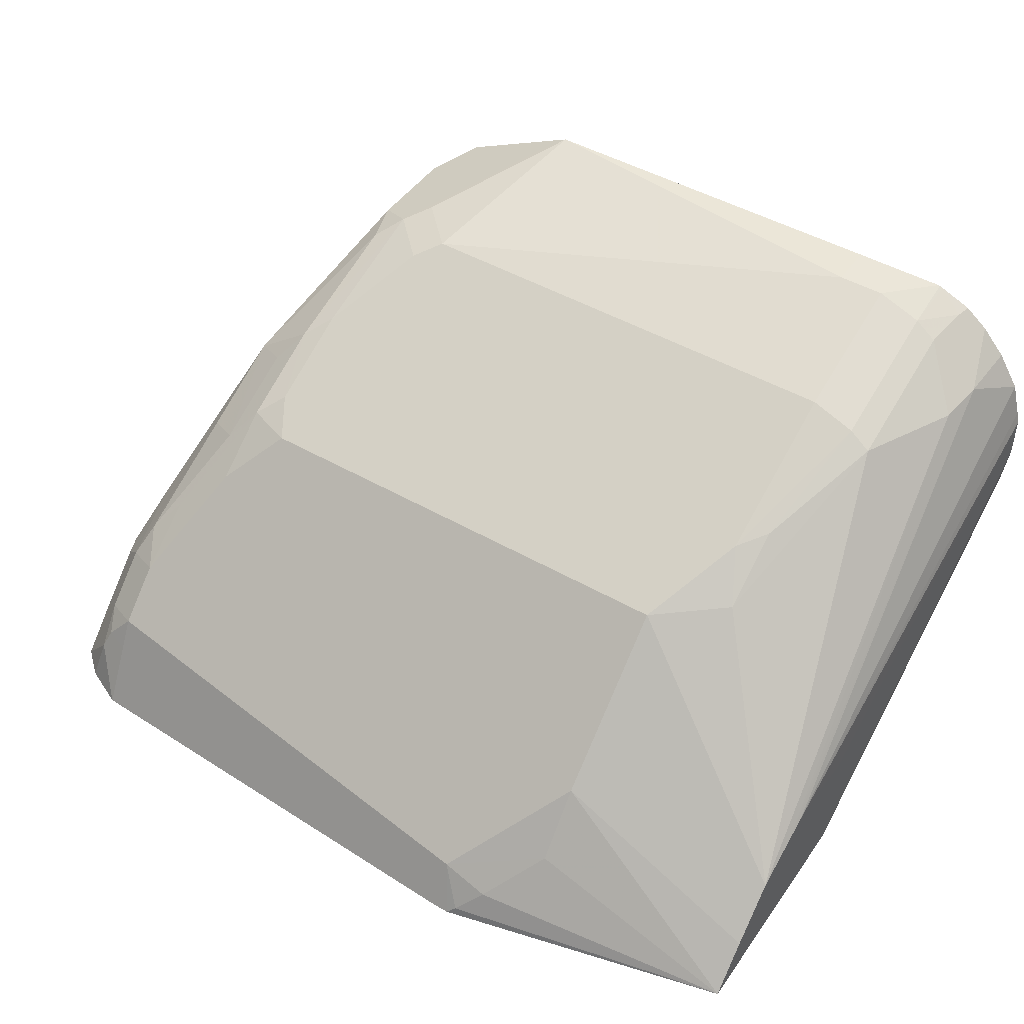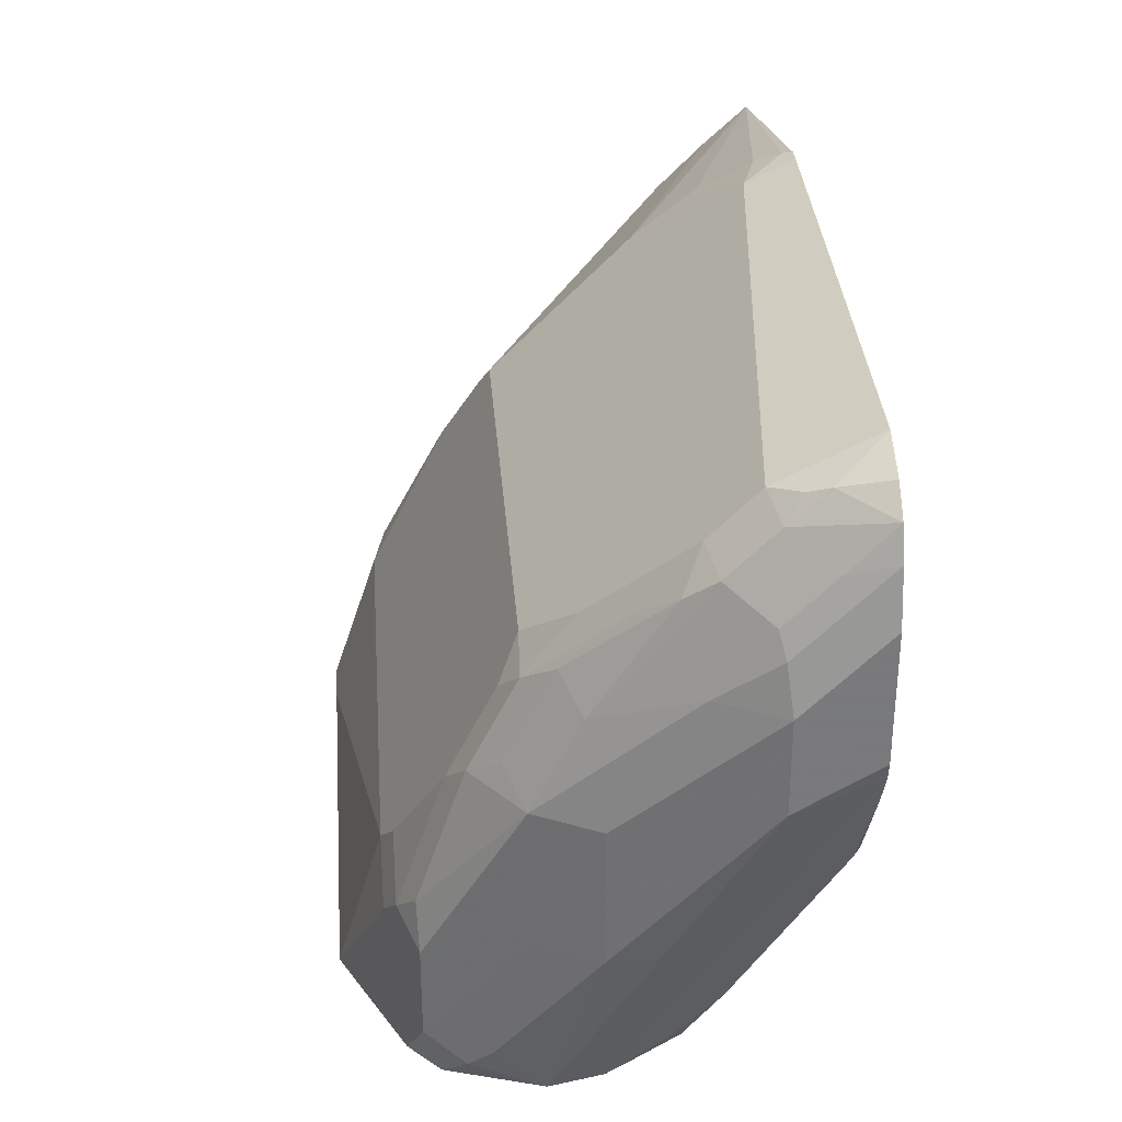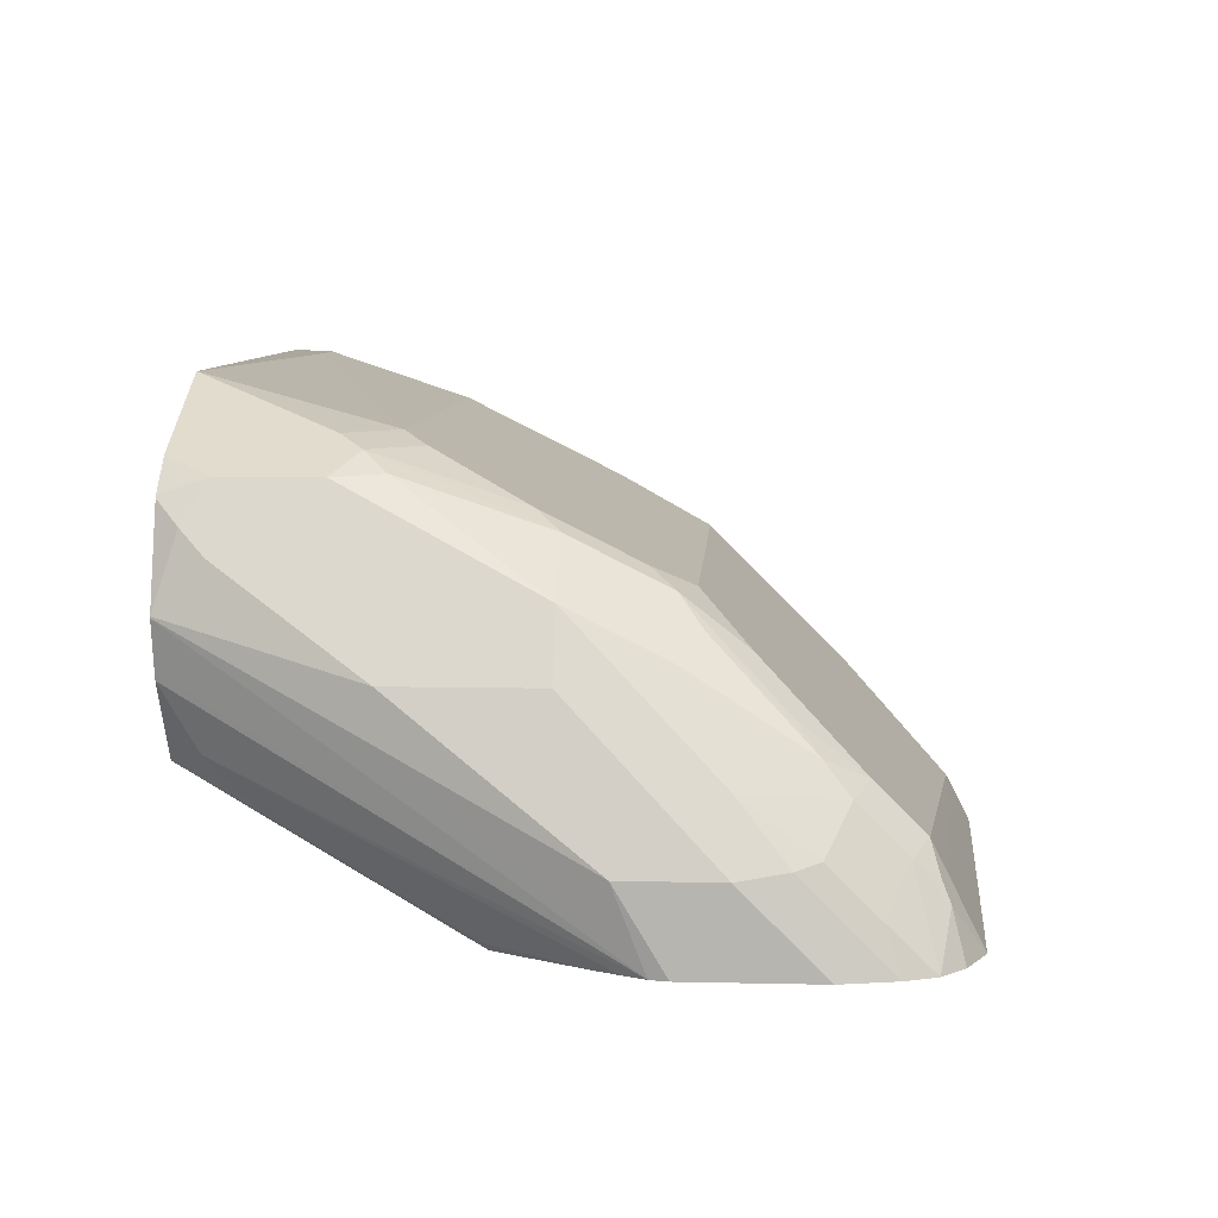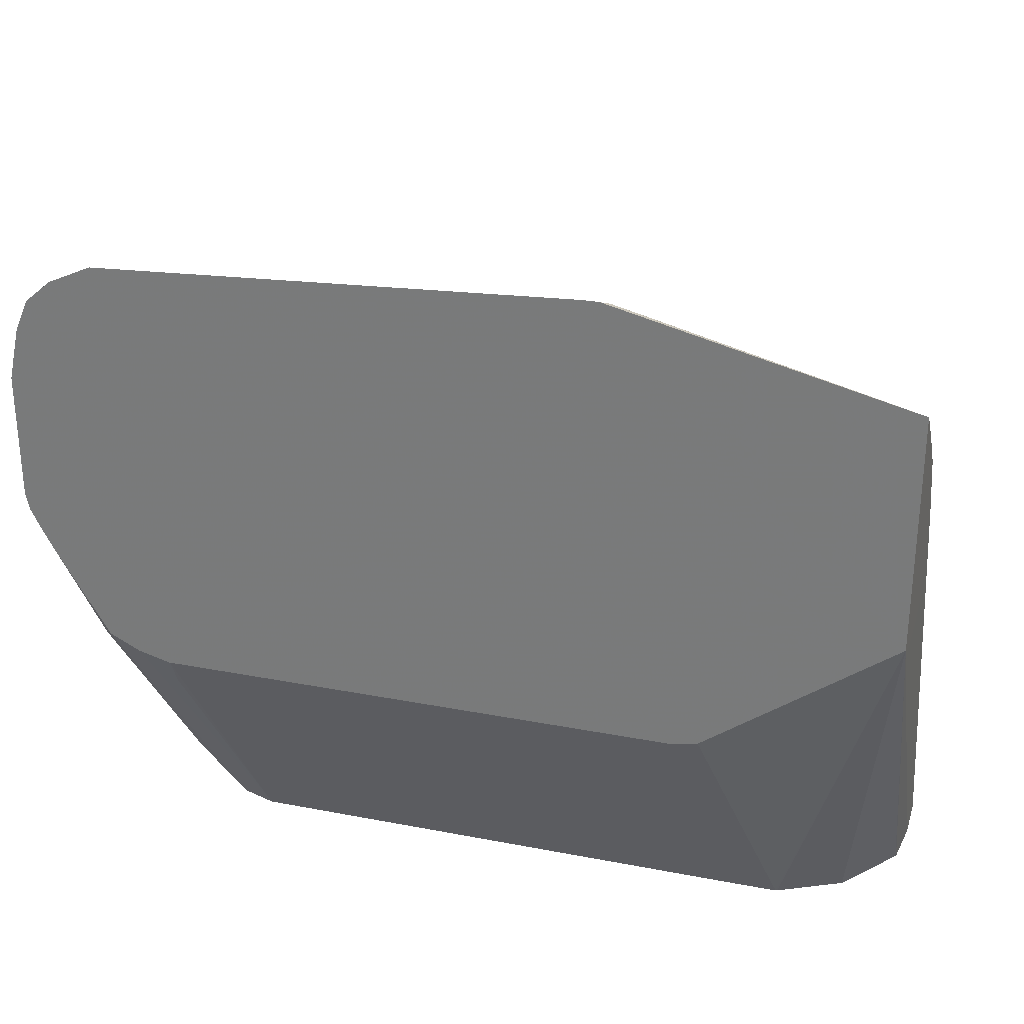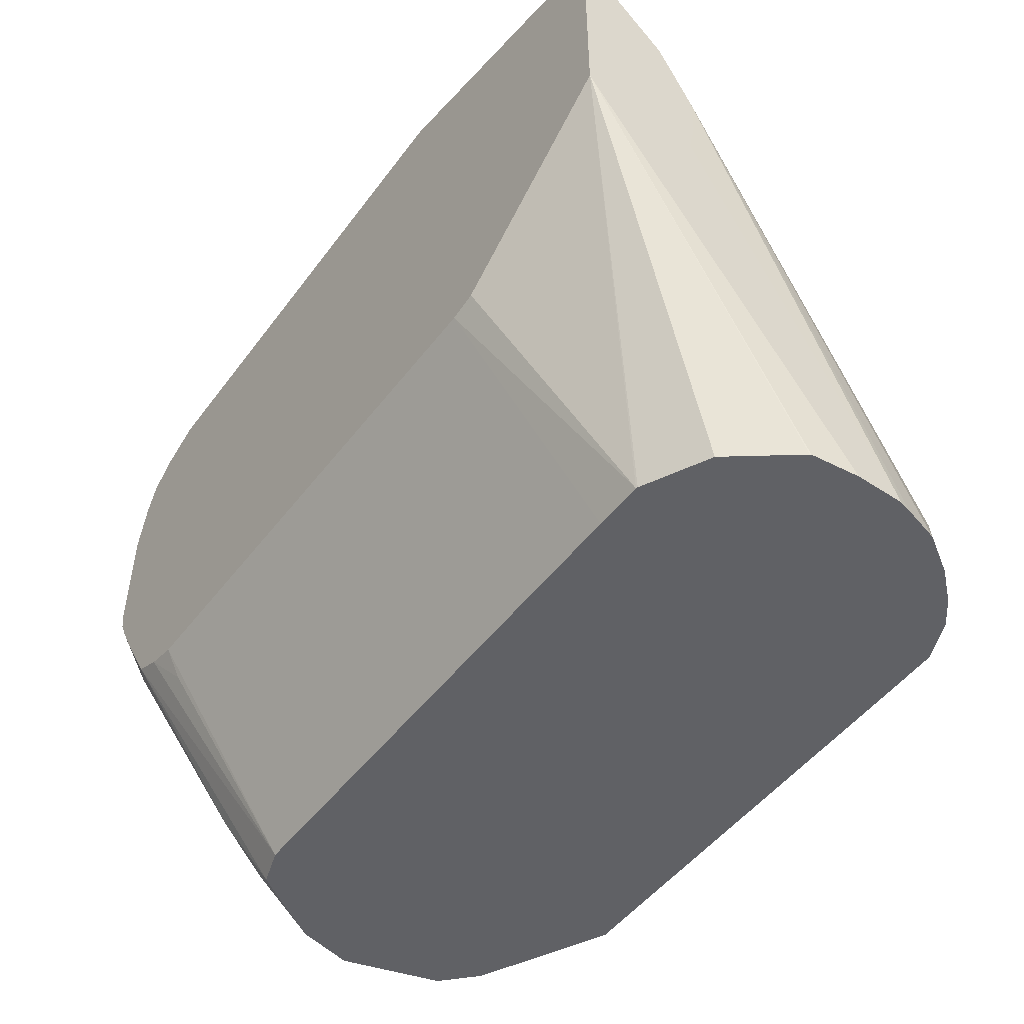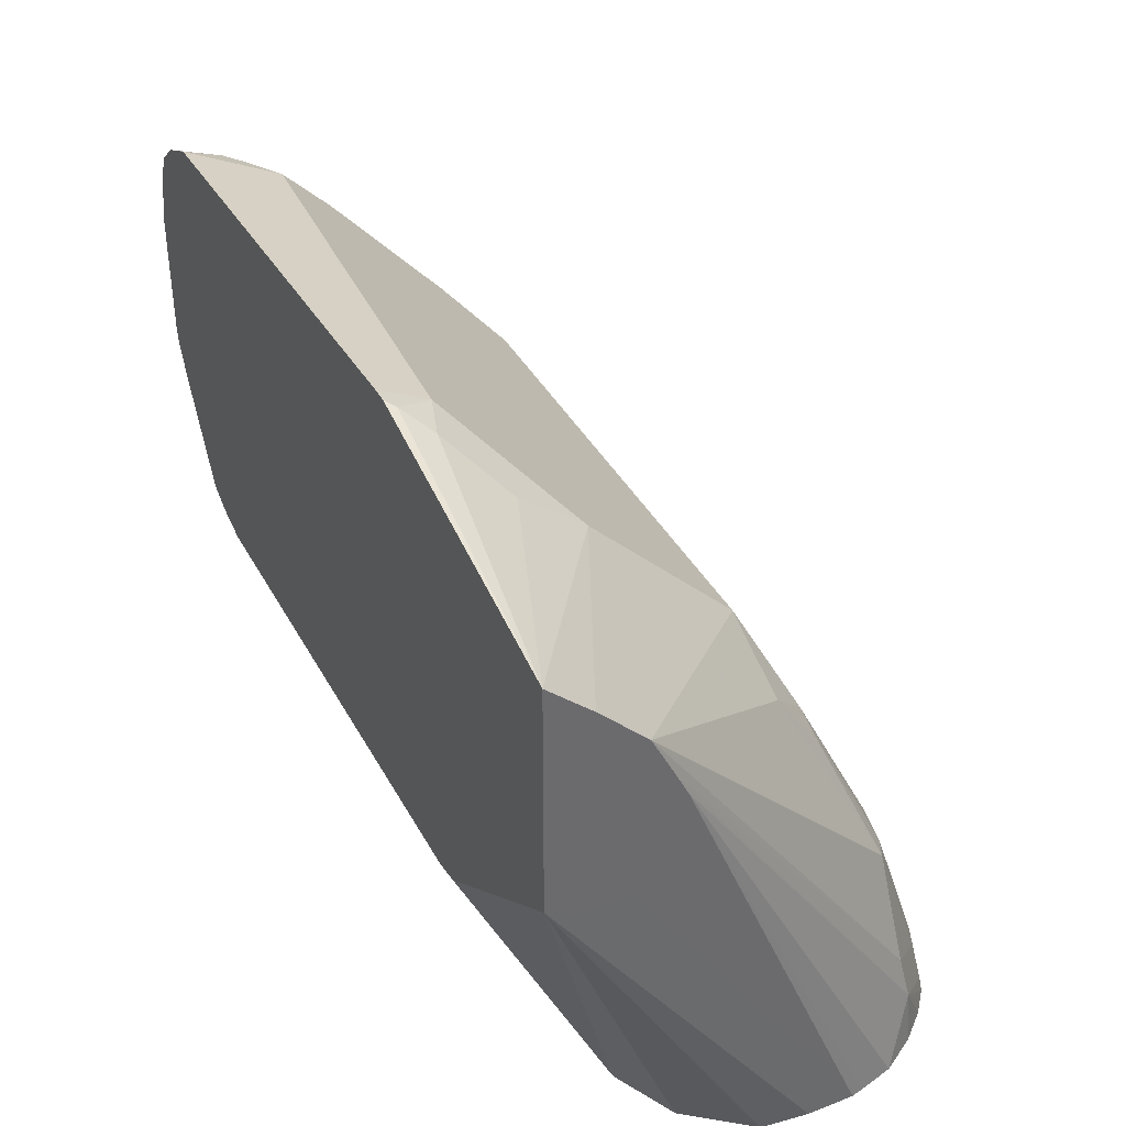
<metadata>
{"format":"obj","ext":"obj","renderer":"f3d","projection":"perspective","resolution":1024,"background":"white","views":[{"elev":46.7,"azim":-146.8,"up":"+Z"},{"elev":32.4,"azim":85.6,"up":"+Y"},{"elev":8.1,"azim":93.5,"up":"+Z"},{"elev":28.6,"azim":-163.8,"up":"+Y"},{"elev":-50.2,"azim":-126.0,"up":"+Y"},{"elev":38.7,"azim":-115.9,"up":"+Y"}]}
</metadata>
<code>
v 0.5102 0.06314 0.3953
v 0.5102 0.06314 0.3745
v 0.5115 0.06314 0.4006
v 0.51 0.2705 0.3116
v 0.51 0.2497 0.3116
v 0.51 0.2327 0.3083
v 0.51 0.2293 0.2913
v 0.5126 0.06314 0.3537
v 0.51 0.2293 0.2705
v 0.51 0.2346 0.2596
v 0.51 0.2363 0.2564
v 0.5157 0.06314 0.4161
v 0.51 0.2813 0.3063
v 0.5271 0.09019 0.43
v 0.5129 0.06314 0.3532
v 0.5479 0.06314 0.319
v 0.5341 0.06314 0.326
v 0.51 0.3396 0.2564
v 0.592 0.1759 0.2564
v 0.5625 0.06314 0.3118
v 0.5618 0.06314 0.3121
v 0.5256 0.06314 0.4316
v 0.51 0.3012 0.2964
v 0.5306 0.1092 0.4265
v 0.5362 0.06314 0.4433
v 0.5417 0.06314 0.4477
v 0.5462 0.06314 0.4512
v 0.5479 0.06938 0.4508
v 0.51 0.322 0.2756
v 0.6034 0.319 0.319
v 0.6034 0.3407 0.2913
v 0.6242 0.3615 0.2705
v 0.6346 0.3693 0.2601
v 0.6383 0.3712 0.2564
v 0.6038 0.1735 0.2564
v 0.5837 0.06314 0.3117
v 0.5514 0.1509 0.4265
v 0.5722 0.2341 0.3849
v 0.6034 0.2566 0.3814
v 0.5514 0.08844 0.4473
v 0.5603 0.06314 0.457
v 0.5618 0.08585 0.4525
v 0.6034 0.2982 0.3399
v 0.645 0.3606 0.2774
v 0.645 0.3712 0.2564
v 0.8323 0.1735 0.2564
v 0.8114 0.06314 0.3117
v 0.5618 0.1483 0.4317
v 0.5722 0.2029 0.4057
v 0.5826 0.215 0.4023
v 0.8114 0.2566 0.3814
v 0.5618 0.06314 0.4576
v 0.5826 0.08325 0.4577
v 0.5826 0.1457 0.4369
v 0.8323 0.2982 0.3399
v 0.853 0.3398 0.2982
v 0.853 0.3468 0.2844
v 0.853 0.3606 0.2566
v 0.853 0.3607 0.2564
v 0.8463 0.1772 0.2564
v 0.8323 0.1595 0.2636
v 0.8597 0.1839 0.2564
v 0.8272 0.06314 0.3171
v 0.8114 0.215 0.4023
v 0.8219 0.2393 0.3901
v 0.8323 0.2497 0.3823
v 0.8323 0.2774 0.3606
v 0.5625 0.06314 0.4577
v 0.6034 0.08325 0.4577
v 0.7906 0.1457 0.4369
v 0.853 0.319 0.319
v 0.8687 0.3329 0.2939
v 0.8635 0.3433 0.2861
v 0.8533 0.3607 0.2564
v 0.8687 0.1988 0.2564
v 0.8635 0.1821 0.2601
v 0.8427 0.09884 0.3017
v 0.8427 0.07804 0.3225
v 0.8387 0.06314 0.3354
v 0.801 0.1561 0.4317
v 0.8219 0.1977 0.4109
v 0.8323 0.2081 0.4031
v 0.8427 0.2601 0.3693
v 0.8635 0.3017 0.3277
v 0.853 0.2913 0.3407
v 0.6034 0.06314 0.4577
v 0.7705 0.06314 0.4574
v 0.8114 0.1249 0.4369
v 0.8219 0.1353 0.4317
v 0.8687 0.3121 0.3147
v 0.8843 0.3017 0.2965
v 0.8843 0.3225 0.2757
v 0.8837 0.3421 0.2564
v 0.8669 0.3468 0.2774
v 0.8722 0.352 0.2564
v 0.8802 0.2183 0.2564
v 0.883 0.223 0.2564
v 0.8883 0.2327 0.2564
v 0.893 0.2421 0.2564
v 0.8478 0.06314 0.3504
v 0.8427 0.2185 0.3901
v 0.8323 0.1457 0.4239
v 0.86 0.2081 0.3814
v 0.86 0.2497 0.3606
v 0.7835 0.06314 0.4509
v 0.7802 0.07285 0.4525
v 0.7981 0.06314 0.4436
v 0.8253 0.06314 0.43
v 0.8392 0.1249 0.4231
v 0.8808 0.2705 0.319
v 0.8895 0.2913 0.2939
v 0.8895 0.3288 0.2564
v 0.8947 0.2497 0.2564
v 0.8947 0.2289 0.2913
v 0.8739 0.1457 0.3329
v 0.853 0.06314 0.3738
v 0.8486 0.06314 0.3537
v 0.86 0.1457 0.3814
v 0.8739 0.2081 0.3537
v 0.8947 0.2705 0.2913
v 0.8258 0.06314 0.4298
v 0.8392 0.08325 0.4231
v 0.8947 0.3054 0.2564
v 0.8739 0.1457 0.3537
v 0.853 0.06314 0.3745
v 0.8478 0.07285 0.4057
v 0.84 0.06314 0.4164
v 0.853 0.08325 0.3953
v 0.8406 0.06314 0.4154
f 66 83 84
f 62 77 63
f 66 85 71
f 66 82 83
f 66 84 85
f 65 82 66
f 63 77 78
f 64 81 65
f 64 80 81
f 64 70 80
f 63 78 79
f 66 71 67
f 65 81 82
f 69 86 87
f 72 90 91
f 70 87 88
f 70 88 89
f 70 89 80
f 71 85 84
f 71 84 90
f 72 91 92
f 72 92 93
f 72 93 94
f 72 94 73
f 73 94 74
f 74 94 95
f 75 96 76
f 76 96 97
f 69 87 70
f 62 76 77
f 45 57 58
f 58 74 59
f 76 97 98
f 45 58 59
f 46 60 61
f 46 61 47
f 47 61 60
f 47 60 62
f 47 62 63
f 48 54 50
f 48 50 49
f 50 54 70
f 50 70 64
f 51 64 65
f 51 65 66
f 62 75 76
f 51 66 67
f 52 68 53
f 53 68 86
f 53 86 69
f 53 69 70
f 53 70 54
f 55 67 71
f 55 71 56
f 56 71 90
f 56 90 72
f 56 72 73
f 56 73 57
f 57 73 74
f 57 74 58
f 51 67 55
f 76 98 77
f 125 126 129
f 78 98 99
f 103 118 124
f 103 124 119
f 103 119 120
f 103 120 110
f 103 110 104
f 103 109 122
f 103 122 118
f 105 107 106
f 108 121 122
f 110 120 111
f 111 120 112
f 112 120 123
f 113 123 120
f 102 109 103
f 113 120 114
f 114 119 124
f 114 124 115
f 115 124 125
f 115 125 116
f 118 122 126
f 118 126 124
f 121 127 122
f 122 127 126
f 124 126 128
f 124 128 125
f 125 128 126
f 44 57 45
f 126 127 129
f 114 120 119
f 99 117 100
f 99 116 117
f 99 115 116
f 78 99 100
f 78 100 79
f 80 89 81
f 81 89 82
f 82 101 83
f 82 89 102
f 82 102 103
f 82 103 101
f 83 101 103
f 83 103 104
f 83 104 84
f 84 104 90
f 87 105 106
f 87 106 89
f 87 89 88
f 89 106 107
f 89 107 108
f 89 108 122
f 89 122 109
f 89 109 102
f 90 110 91
f 90 104 110
f 91 111 112
f 91 112 92
f 91 110 111
f 92 112 93
f 93 95 94
f 99 113 114
f 99 114 115
f 77 98 78
f 44 56 57
f 42 53 54
f 43 55 44
f 1 4 5
f 1 5 6
f 1 6 7
f 1 7 9
f 1 9 2
f 2 9 10
f 2 10 11
f 2 11 8
f 3 12 4
f 4 13 23
f 4 23 29
f 4 29 18
f 4 18 11
f 1 3 4
f 4 11 10
f 4 9 7
f 4 7 6
f 4 6 5
f 4 12 14
f 4 14 13
f 8 11 15
f 11 16 17
f 11 17 15
f 11 18 34
f 11 34 45
f 11 45 59
f 11 59 74
f 11 74 95
f 4 10 9
f 11 95 93
f 1 12 3
f 1 25 22
f 1 2 8
f 1 8 15
f 1 15 17
f 1 17 16
f 1 16 21
f 44 55 56
f 1 20 36
f 1 36 47
f 1 47 63
f 1 63 79
f 1 79 100
f 1 100 117
f 1 117 116
f 1 22 12
f 1 116 125
f 1 129 127
f 1 127 121
f 1 121 108
f 1 108 107
f 1 107 105
f 1 105 87
f 1 87 86
f 1 86 68
f 1 68 52
f 1 52 41
f 1 41 27
f 1 27 26
f 1 26 25
f 1 125 129
f 11 93 112
f 1 21 20
f 11 123 113
f 23 39 29
f 24 40 37
f 27 41 28
f 28 41 42
f 28 42 40
f 29 39 43
f 29 43 30
f 30 43 44
f 30 44 31
f 31 44 32
f 32 44 33
f 33 44 34
f 34 44 45
f 23 38 39
f 35 46 47
f 37 40 42
f 37 42 48
f 37 48 49
f 37 49 38
f 38 49 50
f 38 50 39
f 39 50 64
f 39 64 51
f 39 51 55
f 39 55 43
f 41 52 42
f 42 54 48
f 11 112 123
f 35 47 36
f 23 37 38
f 42 52 53
f 20 35 36
f 23 24 37
f 11 99 98
f 11 98 97
f 11 97 96
f 11 96 75
f 11 75 62
f 11 62 60
f 11 60 46
f 11 46 35
f 11 35 19
f 11 19 20
f 11 20 21
f 11 21 16
f 12 22 14
f 11 113 99
f 13 24 23
f 18 33 34
f 19 35 20
f 18 32 33
f 18 31 32
f 13 14 24
f 18 29 30
f 18 30 31
f 14 28 40
f 14 27 28
f 14 26 27
f 14 25 26
f 14 22 25
f 14 40 24

</code>
